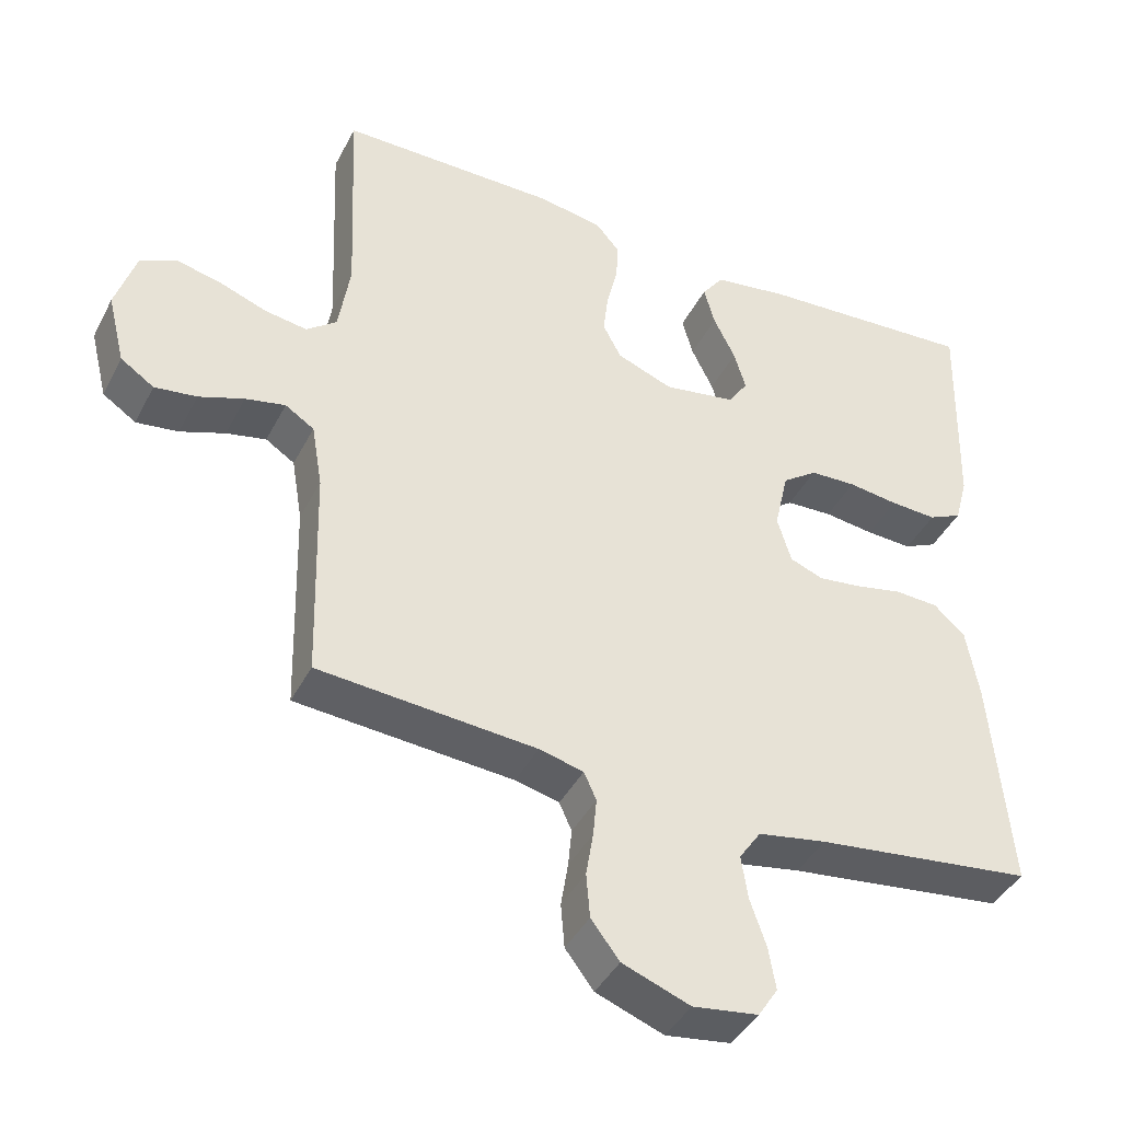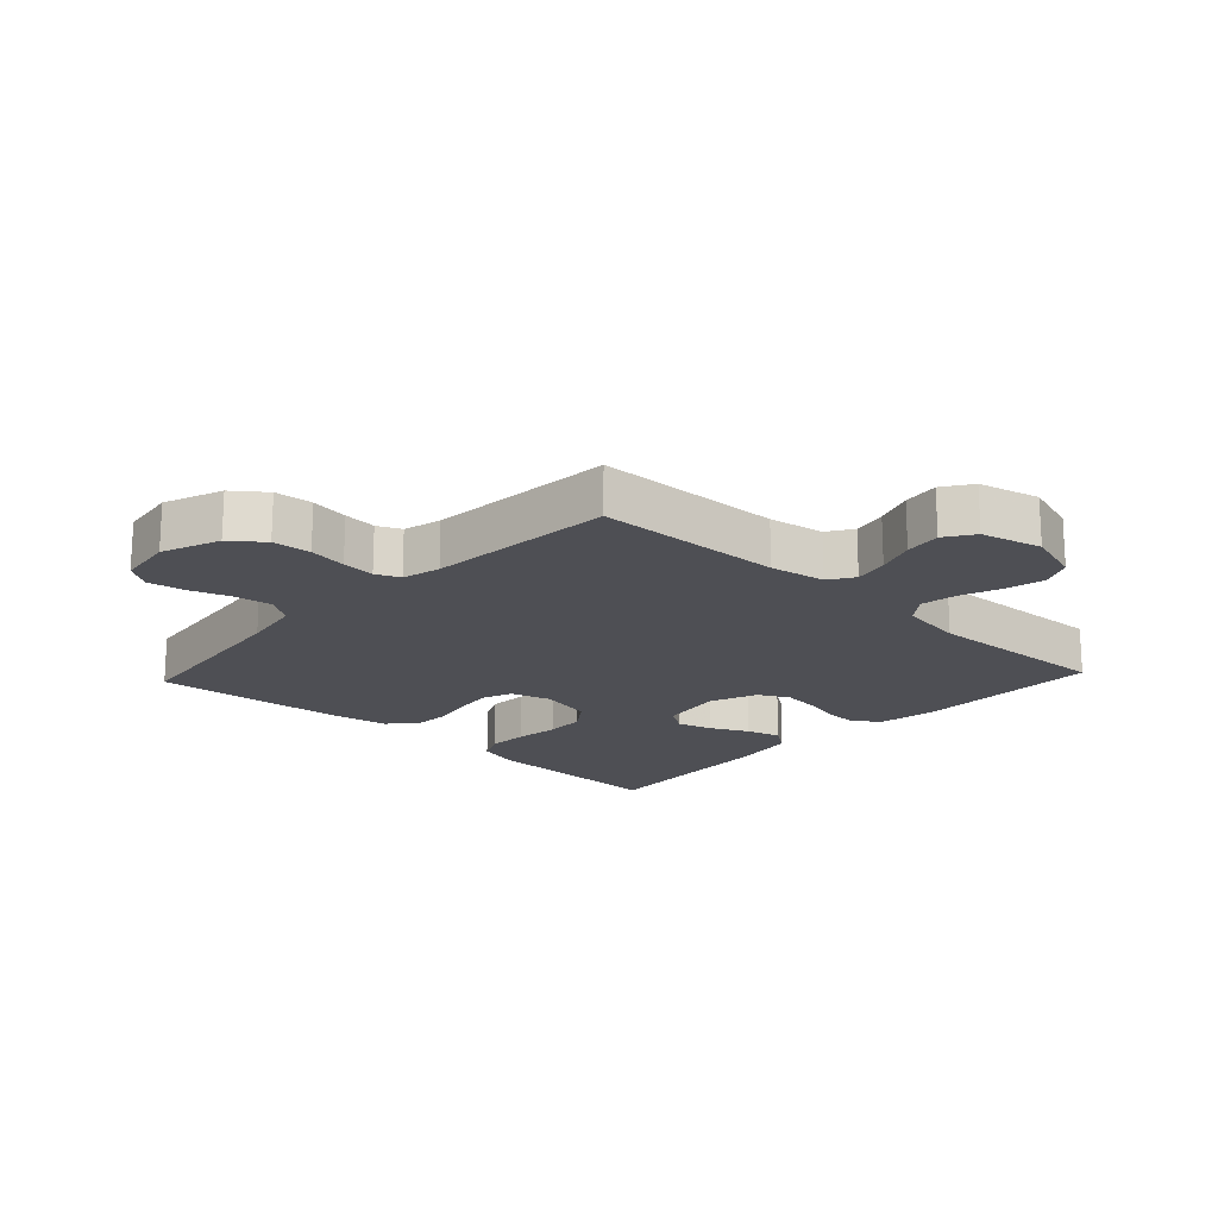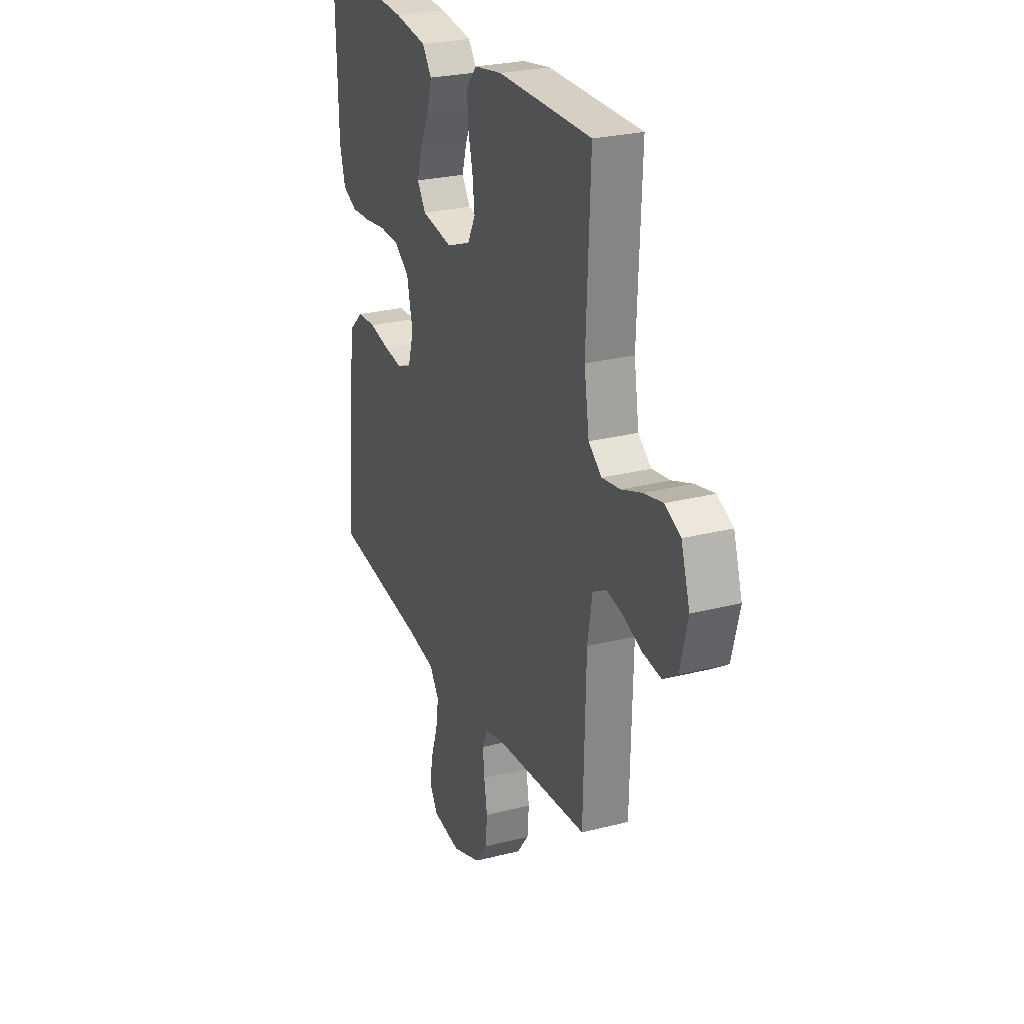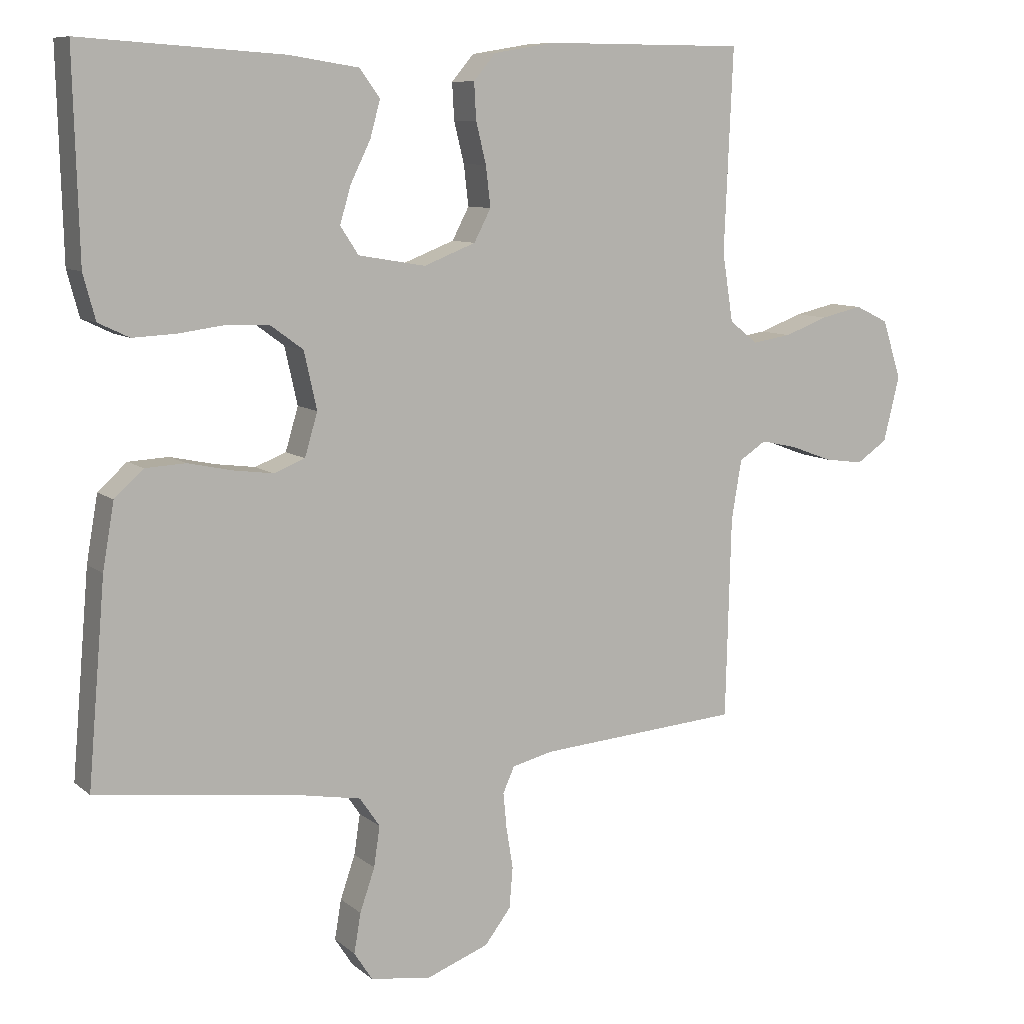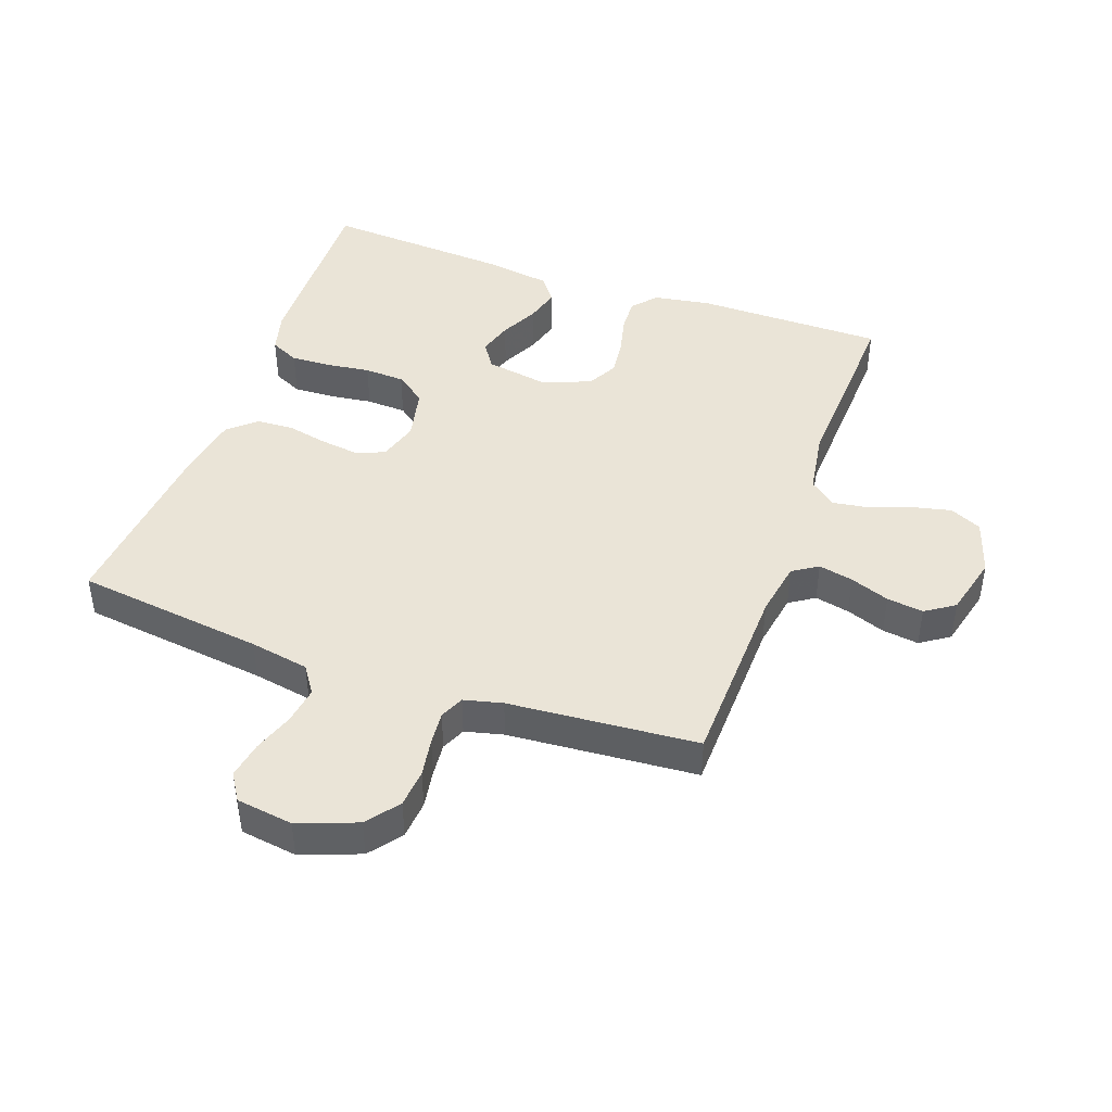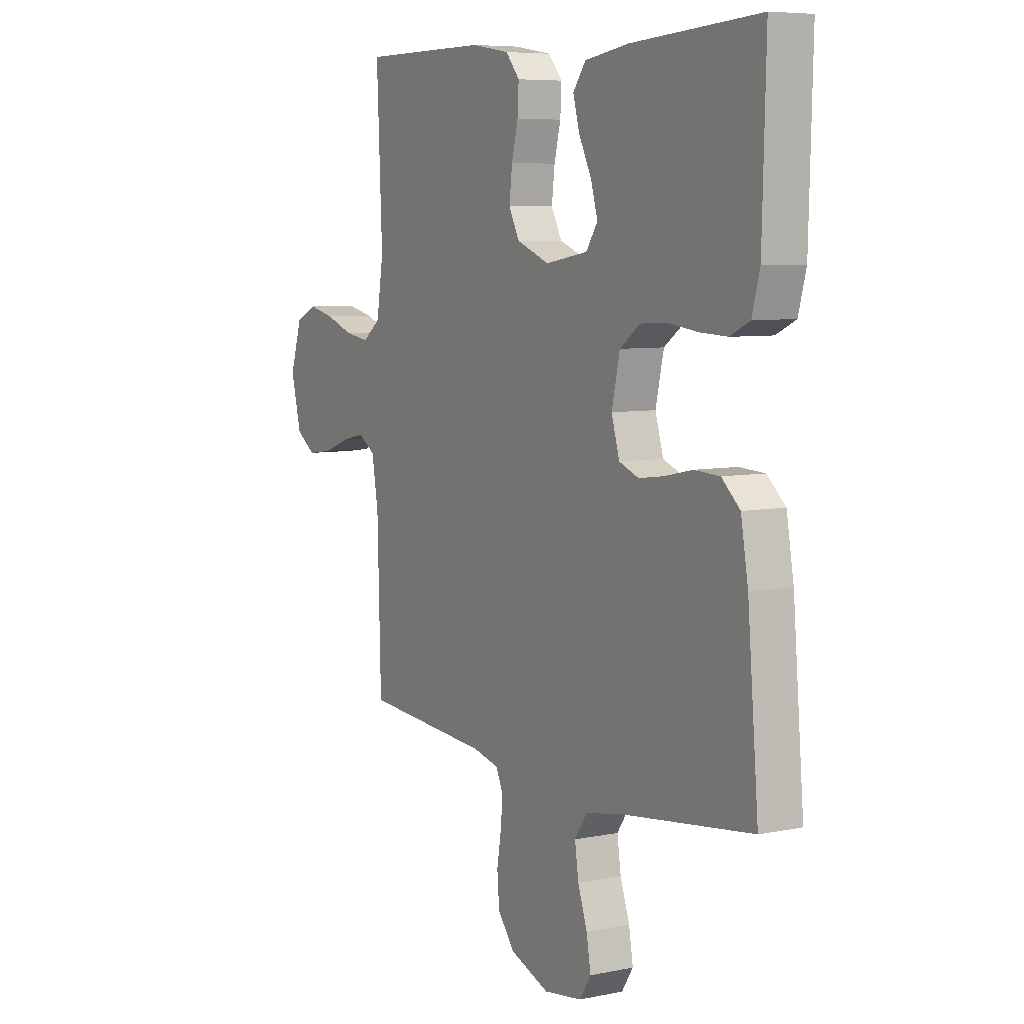
<metadata>
{"format":"obj","ext":"obj","renderer":"f3d","projection":"perspective","resolution":1024,"background":"white","views":[{"elev":-41.7,"azim":-25.5,"up":"+Z"},{"elev":-18.4,"azim":-133.0,"up":"+Y"},{"elev":26.1,"azim":-112.0,"up":"+Z"},{"elev":9.0,"azim":152.8,"up":"+Z"},{"elev":43.8,"azim":-160.3,"up":"+Y"},{"elev":6.8,"azim":59.3,"up":"+Z"}]}
</metadata>
<code>
v 0.5 0.07 0.5
v 0.492 0.07 0.2
v 0.474 0.07 0.133
v 0.428 0.07 0.111
v 0.364 0.07 0.114
v 0.295 0.07 0.123
v 0.231 0.07 0.12
v 0.183 0.07 0.085
v 0.164 0.07 0
v 0.183 0.07 -0.064
v 0.229 0.07 -0.082
v 0.289 0.07 -0.074
v 0.354 0.07 -0.06
v 0.414 0.07 -0.063
v 0.457 0.07 -0.102
v 0.474 0.07 -0.2
v 0.5 0.07 -0.5
v 0.2 0.07 -0.538
v 0.106 0.07 -0.555
v 0.076 0.07 -0.599
v 0.085 0.07 -0.659
v 0.107 0.07 -0.723
v 0.117 0.07 -0.782
v 0.09 0.07 -0.824
v 0 0.07 -0.837
v -0.093 0.07 -0.802
v -0.132 0.07 -0.751
v -0.137 0.07 -0.69
v -0.127 0.07 -0.629
v -0.122 0.07 -0.576
v -0.139 0.07 -0.538
v -0.2 0.07 -0.523
v -0.5 0.07 -0.5
v -0.508 0.07 -0.2
v -0.523 0.07 -0.111
v -0.563 0.07 -0.085
v -0.618 0.07 -0.097
v -0.68 0.07 -0.12
v -0.738 0.07 -0.128
v -0.784 0.07 -0.097
v -0.808 0.07 0
v -0.78 0.07 0.088
v -0.73 0.07 0.112
v -0.668 0.07 0.098
v -0.603 0.07 0.074
v -0.545 0.07 0.065
v -0.503 0.07 0.098
v -0.487 0.07 0.2
v -0.5 0.07 0.5
v -0.2 0.07 0.501
v -0.11 0.07 0.486
v -0.077 0.07 0.447
v -0.08 0.07 0.393
v -0.095 0.07 0.332
v -0.102 0.07 0.272
v -0.077 0.07 0.224
v 0 0.07 0.194
v 0.1 0.07 0.211
v 0.127 0.07 0.252
v 0.111 0.07 0.307
v 0.081 0.07 0.368
v 0.066 0.07 0.423
v 0.096 0.07 0.464
v 0.2 0.07 0.48
v 0.5 0 0.5
v 0.492 0 0.2
v 0.474 0 0.133
v 0.428 0 0.111
v 0.364 0 0.114
v 0.295 0 0.123
v 0.231 0 0.12
v 0.183 0 0.085
v 0.164 0 0
v 0.183 0 -0.064
v 0.229 0 -0.082
v 0.289 0 -0.074
v 0.354 0 -0.06
v 0.414 0 -0.063
v 0.457 0 -0.102
v 0.474 0 -0.2
v 0.5 0 -0.5
v 0.2 0 -0.538
v 0.106 0 -0.555
v 0.076 0 -0.599
v 0.085 0 -0.659
v 0.107 0 -0.723
v 0.117 0 -0.782
v 0.09 0 -0.824
v 0 0 -0.837
v -0.093 0 -0.802
v -0.132 0 -0.751
v -0.137 0 -0.69
v -0.127 0 -0.629
v -0.122 0 -0.576
v -0.139 0 -0.538
v -0.2 0 -0.523
v -0.5 0 -0.5
v -0.508 0 -0.2
v -0.523 0 -0.111
v -0.563 0 -0.085
v -0.618 0 -0.097
v -0.68 0 -0.12
v -0.738 0 -0.128
v -0.784 0 -0.097
v -0.808 0 0
v -0.78 0 0.088
v -0.73 0 0.112
v -0.668 0 0.098
v -0.603 0 0.074
v -0.545 0 0.065
v -0.503 0 0.098
v -0.487 0 0.2
v -0.5 0 0.5
v -0.2 0 0.501
v -0.11 0 0.486
v -0.077 0 0.447
v -0.08 0 0.393
v -0.095 0 0.332
v -0.102 0 0.272
v -0.077 0 0.224
v 0 0 0.194
v 0.1 0 0.211
v 0.127 0 0.252
v 0.111 0 0.307
v 0.081 0 0.368
v 0.066 0 0.423
v 0.096 0 0.464
v 0.2 0 0.48
f 60 61 62 63
f 59 60 63 64
f 51 52 53 54
f 51 54 55
f 48 49 50 51
f 47 48 51 55
f 46 47 55 56
f 42 43 44 45
f 42 45 46
f 41 42 46
f 40 41 46
f 37 38 39 40
f 36 37 40 46
f 35 36 46 56
f 32 33 34
f 31 32 34 35
f 26 27 28 29
f 26 29 30
f 25 26 30
f 24 25 30 31
f 21 22 23 24
f 20 21 24 31
f 15 16 17 18
f 15 18 19
f 12 13 14 15
f 11 12 15 19
f 10 11 19 20
f 3 4 5 6
f 3 6 7
f 2 3 7
f 59 64 1 2
f 58 59 2 7
f 57 58 7 8
f 56 57 8 9
f 20 31 35 56
f 9 10 20 56
f 127 126 125 124
f 128 127 124 123
f 118 117 116 115
f 119 118 115
f 115 114 113 112
f 119 115 112 111
f 120 119 111 110
f 109 108 107 106
f 110 109 106
f 110 106 105
f 110 105 104
f 104 103 102 101
f 110 104 101 100
f 120 110 100 99
f 98 97 96
f 99 98 96 95
f 93 92 91 90
f 94 93 90
f 94 90 89
f 95 94 89 88
f 88 87 86 85
f 95 88 85 84
f 82 81 80 79
f 83 82 79
f 79 78 77 76
f 83 79 76 75
f 84 83 75 74
f 70 69 68 67
f 71 70 67
f 71 67 66
f 66 65 128 123
f 71 66 123 122
f 72 71 122 121
f 73 72 121 120
f 120 99 95 84
f 120 84 74 73
f 1 65 66 2
f 2 66 67 3
f 3 67 68 4
f 4 68 69 5
f 5 69 70 6
f 6 70 71 7
f 7 71 72 8
f 8 72 73 9
f 9 73 74 10
f 10 74 75 11
f 11 75 76 12
f 12 76 77 13
f 13 77 78 14
f 14 78 79 15
f 15 79 80 16
f 16 80 81 17
f 17 81 82 18
f 18 82 83 19
f 19 83 84 20
f 20 84 85 21
f 21 85 86 22
f 22 86 87 23
f 23 87 88 24
f 24 88 89 25
f 25 89 90 26
f 26 90 91 27
f 27 91 92 28
f 28 92 93 29
f 29 93 94 30
f 30 94 95 31
f 31 95 96 32
f 32 96 97 33
f 33 97 98 34
f 34 98 99 35
f 35 99 100 36
f 36 100 101 37
f 37 101 102 38
f 38 102 103 39
f 39 103 104 40
f 40 104 105 41
f 41 105 106 42
f 42 106 107 43
f 43 107 108 44
f 44 108 109 45
f 45 109 110 46
f 46 110 111 47
f 47 111 112 48
f 48 112 113 49
f 49 113 114 50
f 50 114 115 51
f 51 115 116 52
f 52 116 117 53
f 53 117 118 54
f 54 118 119 55
f 55 119 120 56
f 56 120 121 57
f 57 121 122 58
f 58 122 123 59
f 59 123 124 60
f 60 124 125 61
f 61 125 126 62
f 62 126 127 63
f 63 127 128 64
f 64 128 65 1

</code>
